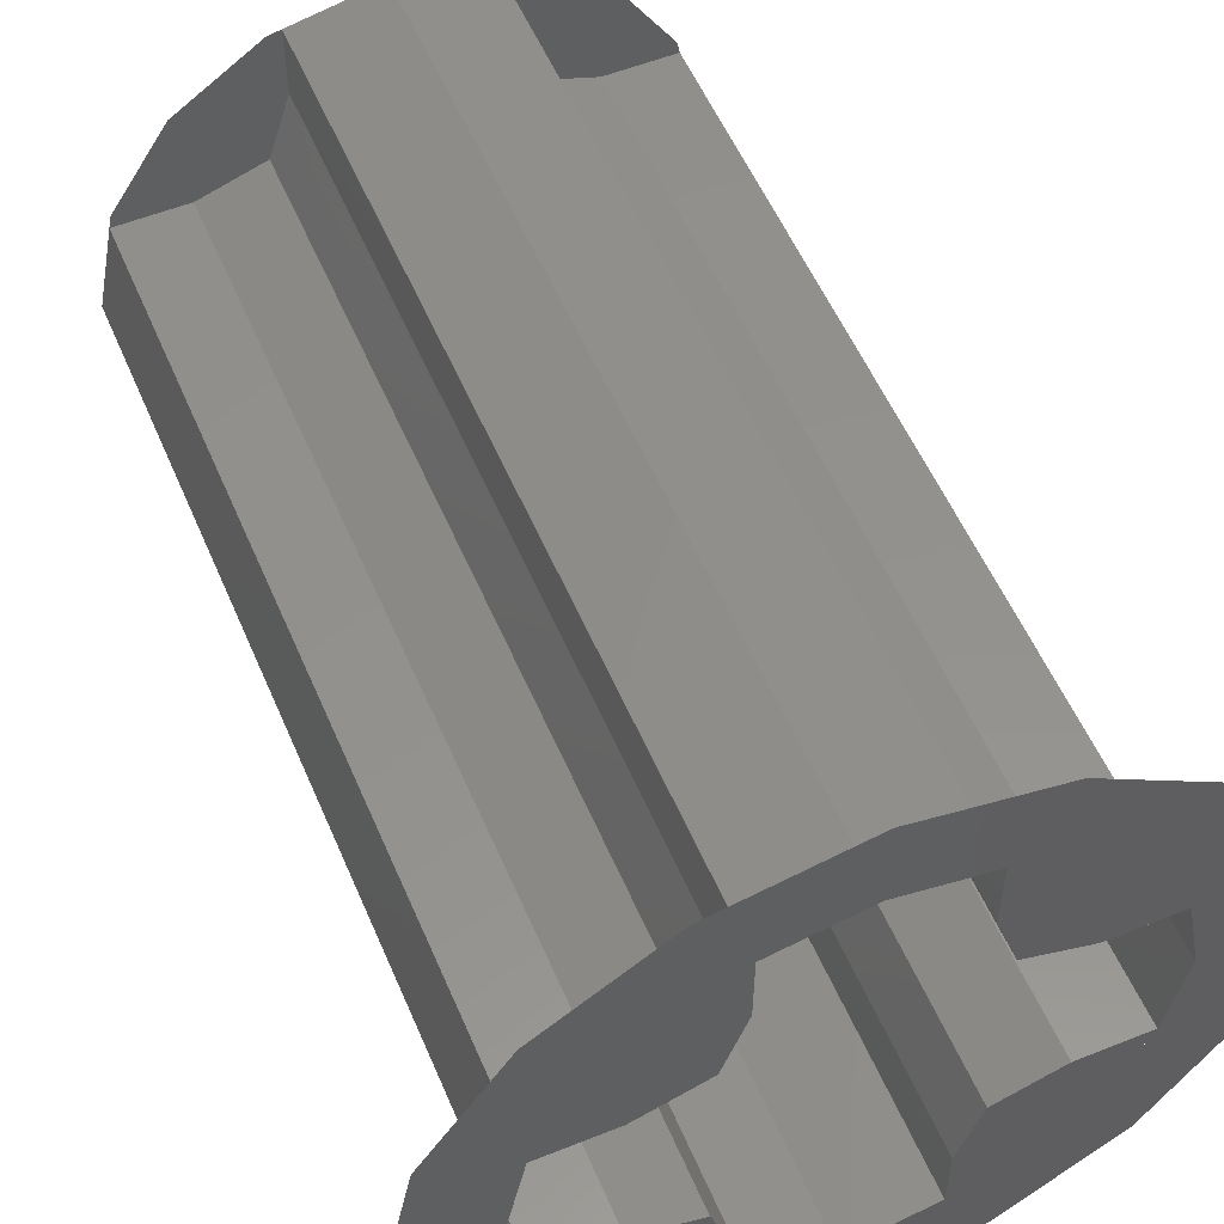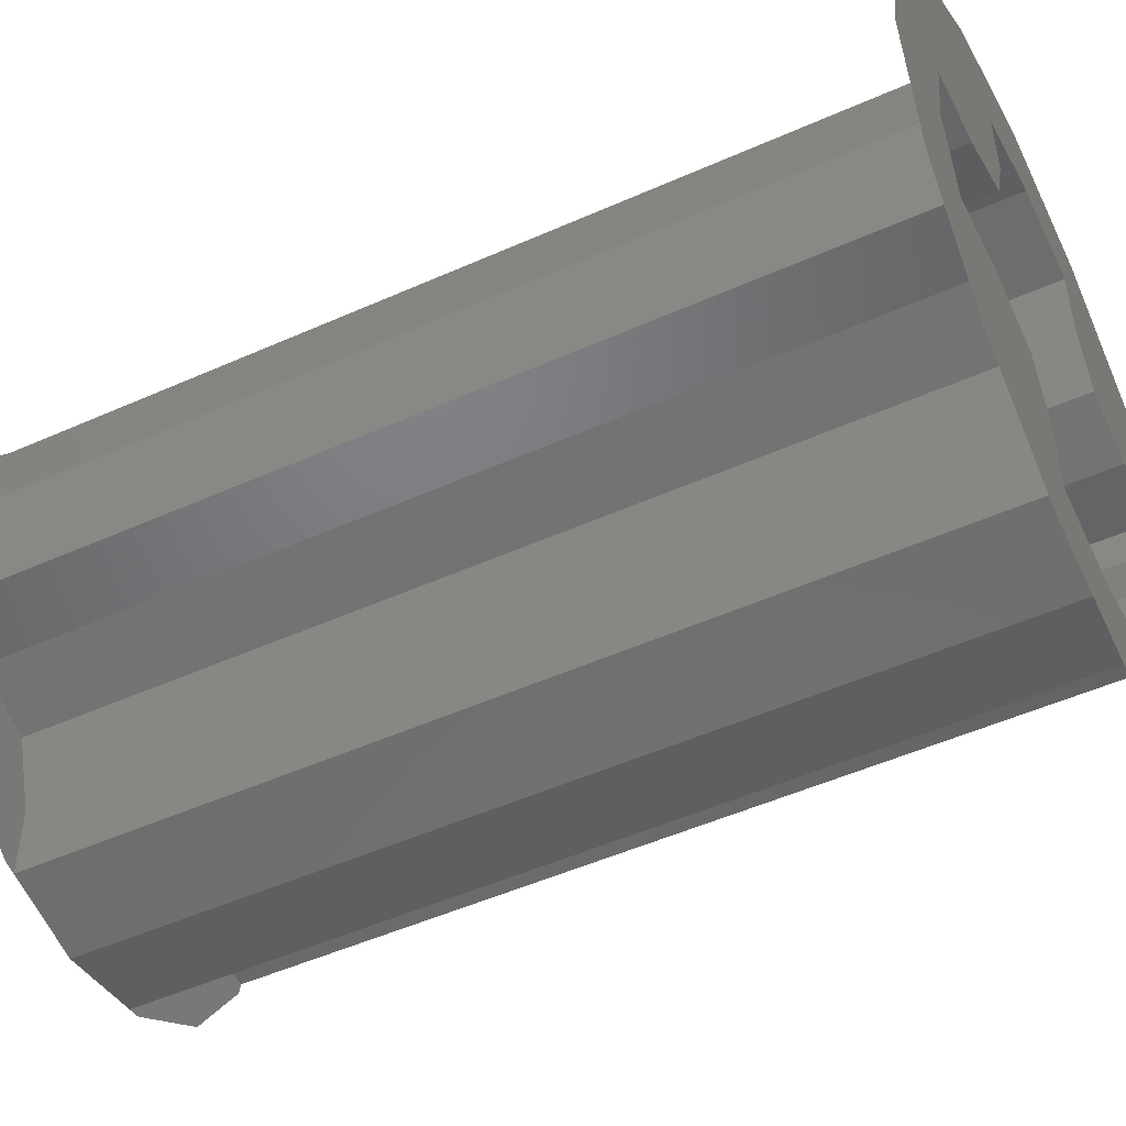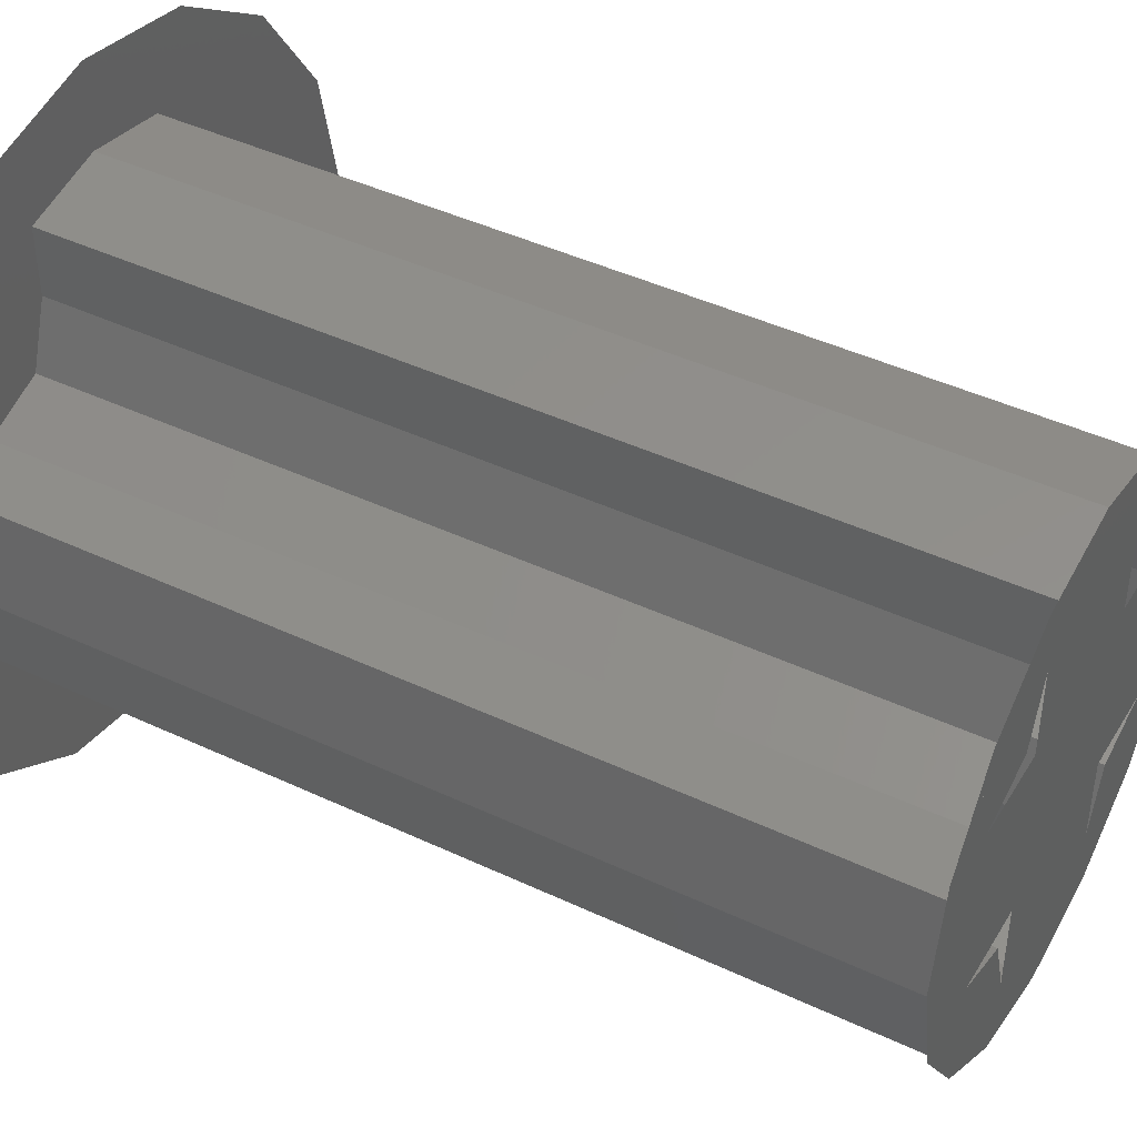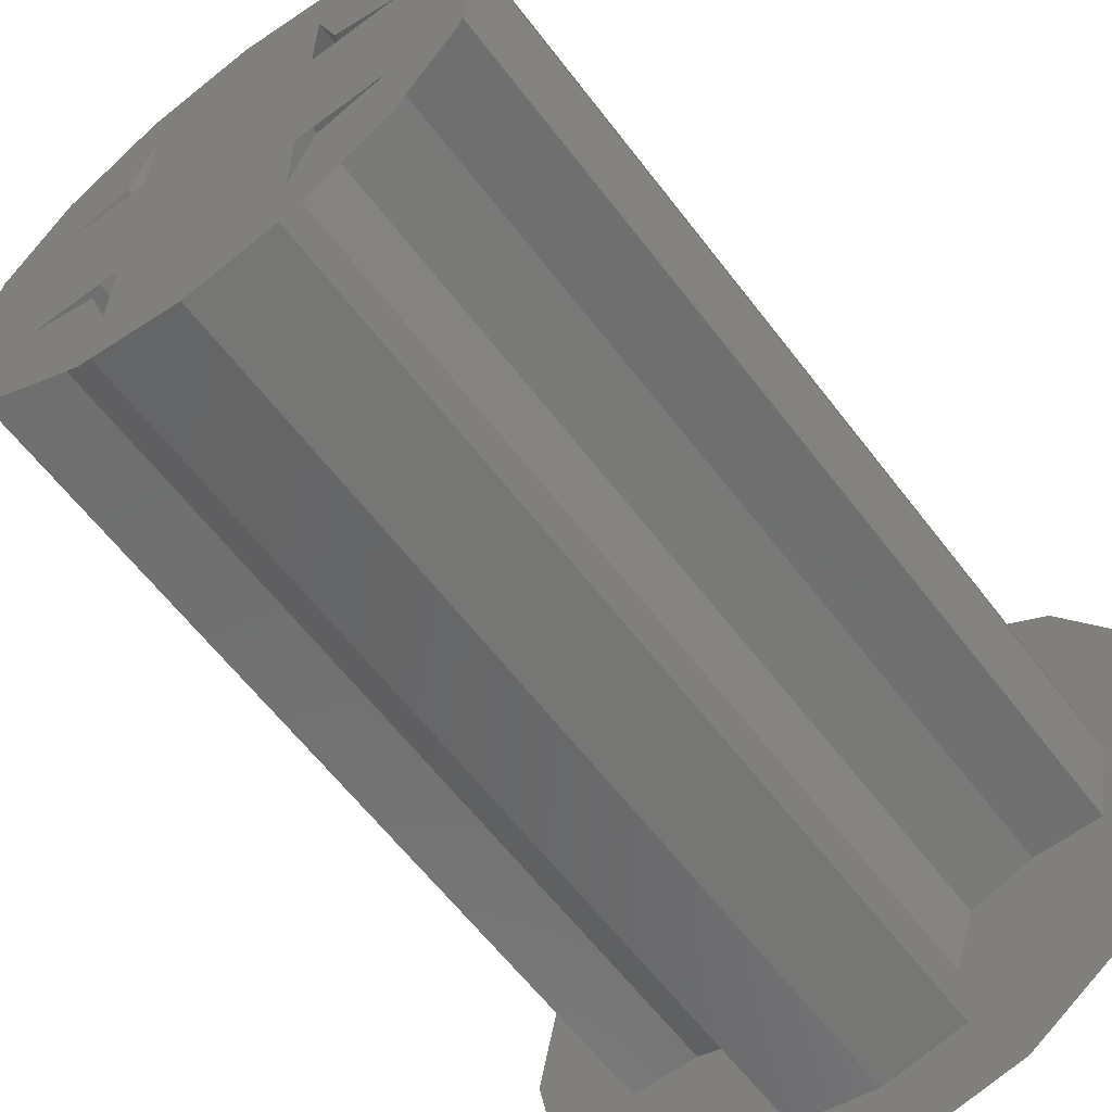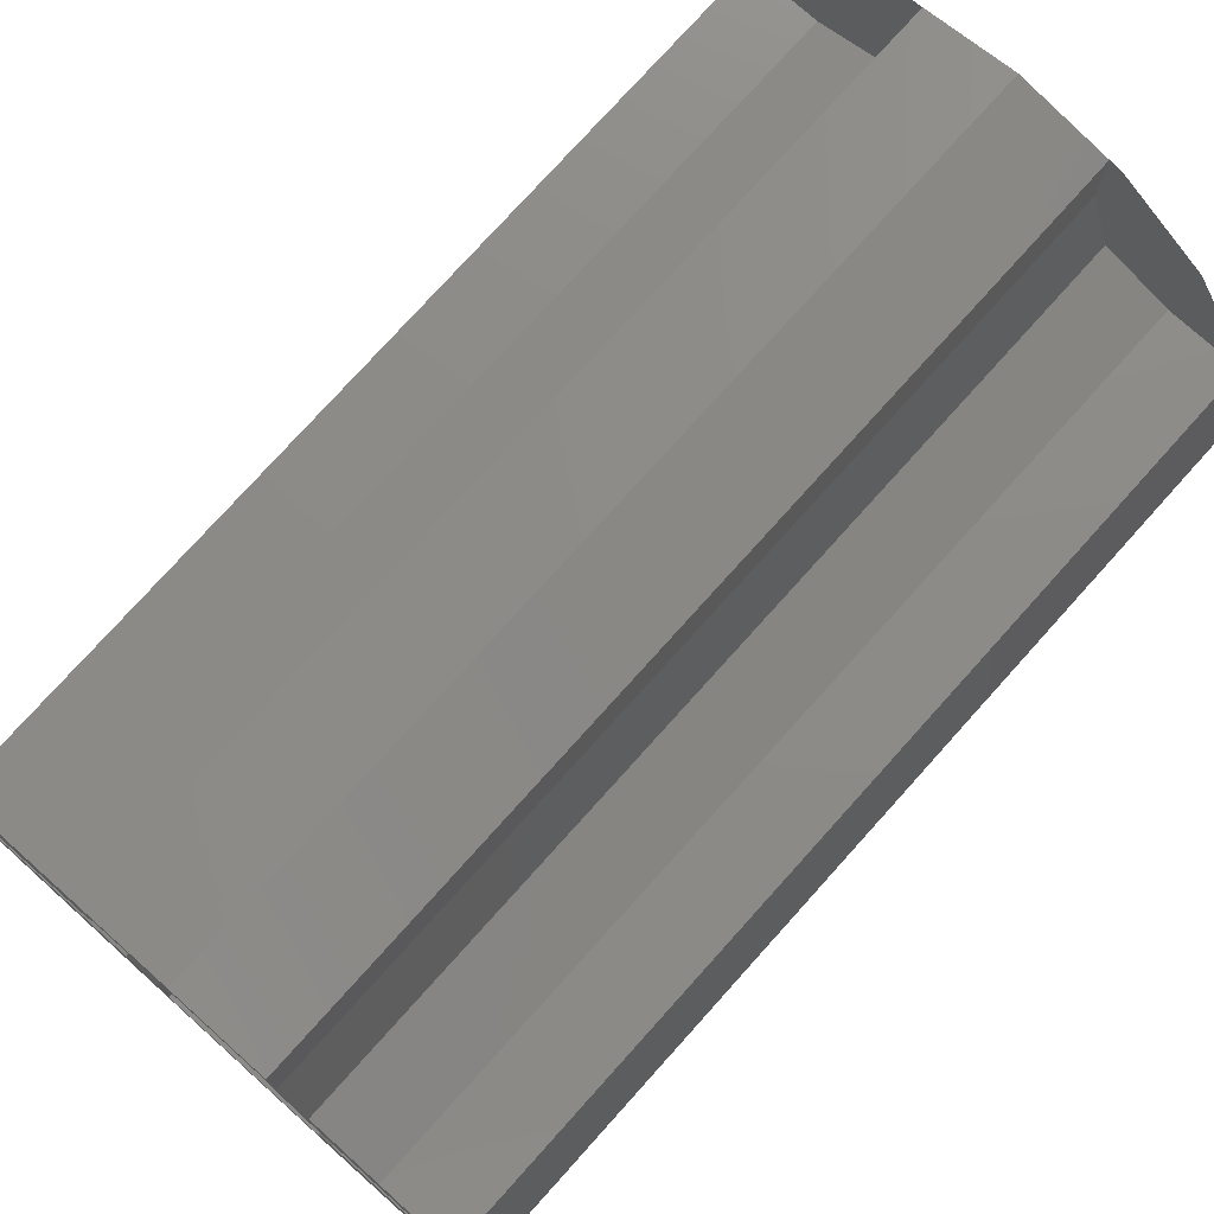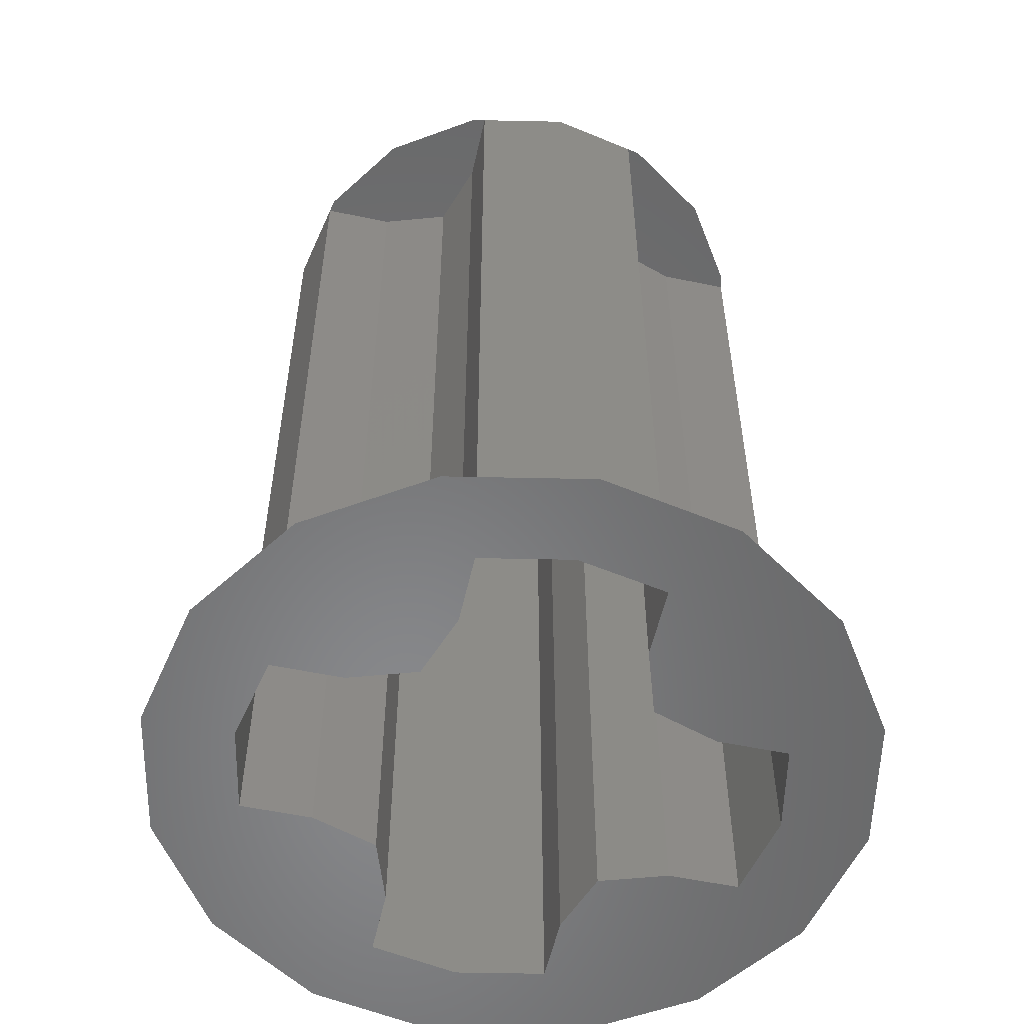
<metadata>
{"format":"stl","ext":"stl","renderer":"f3d","projection":"perspective","resolution":1024,"background":"white","views":[{"elev":55.1,"azim":157.1,"up":"+Y"},{"elev":-50.3,"azim":116.1,"up":"+Y"},{"elev":43.7,"azim":-61.0,"up":"+Y"},{"elev":-61.2,"azim":37.1,"up":"+Y"},{"elev":76.2,"azim":-138.1,"up":"+Y"},{"elev":-54.9,"azim":167.5,"up":"+Z"}]}
</metadata>
<code>
# stl→obj: 94 verts, 144 faces
v 0.1 2.22 -4.4
v 0.2217 2.228 -4.4
v 0.09184 2.098 -4.4
v -0.1 2.22 -4.4
v -0.09184 2.098 -4.4
v -0.2217 2.228 -4.4
v -0.2217 2.412 -4.4
v -0.09184 2.542 -4.4
v -0.1 2.42 -4.4
v 0.1 2.42 -4.4
v 0.09184 2.542 -4.4
v 0.2217 2.412 -4.4
v 0.1697 2.49 -4.4
v -0.1697 2.49 -4.4
v -0.1697 2.15 -4.4
v 0.1697 2.15 -4.4
v 0.1 2.42 -3.6
v 0.2217 2.412 -3.6
v 0.09184 2.542 -3.6
v -0.1 2.42 -3.6
v -0.09184 2.542 -3.6
v -0.2217 2.412 -3.6
v -0.2217 2.228 -3.6
v -0.09184 2.098 -3.6
v -0.1 2.22 -3.6
v 0.1 2.22 -3.6
v 0.09184 2.098 -3.6
v 0.2217 2.228 -3.6
v 0.1697 2.15 -3.6
v -0.1697 2.15 -3.6
v -0.1697 2.49 -3.6
v 0.1697 2.49 -3.6
v 0.24 2.32 -4.4
v 0.32 2.32 -4.4
v 0.2956 2.198 -4.4
v 0.2263 2.094 -4.4
v 0.1225 2.024 -4.4
v 0 2 -4.4
v 0 2.08 -4.4
v -0.1225 2.024 -4.4
v -0.2263 2.094 -4.4
v -0.2956 2.198 -4.4
v -0.32 2.32 -4.4
v -0.24 2.32 -4.4
v -0.2956 2.442 -4.4
v -0.2263 2.546 -4.4
v -0.1225 2.616 -4.4
v -0 2.64 -4.4
v -0 2.56 -4.4
v 0.1225 2.616 -4.4
v 0.2263 2.546 -4.4
v 0.2956 2.442 -4.4
v 0.2241 2.24 -4.4
v 0.16 2.24 -4.4
v 0.08 2.16 -4.4
v 0.08 2.096 -4.4
v -0.08 2.16 -4.4
v -0.08 2.096 -4.4
v -0.2241 2.24 -4.4
v -0.16 2.24 -4.4
v -0.16 2.4 -4.4
v -0.2241 2.4 -4.4
v -0.08 2.544 -4.4
v -0.08 2.48 -4.4
v 0.08 2.544 -4.4
v 0.08 2.48 -4.4
v 0.2241 2.4 -4.4
v 0.16 2.4 -4.4
v 0.2241 2.4 -3.6
v 0.16 2.4 -3.6
v 0.08 2.48 -3.6
v 0.08 2.544 -3.6
v -0.08 2.48 -3.6
v -0.08 2.544 -3.6
v -0.2241 2.4 -3.6
v -0.16 2.4 -3.6
v -0.16 2.24 -3.6
v -0.2241 2.24 -3.6
v -0.08 2.096 -3.6
v -0.08 2.16 -3.6
v 0.08 2.096 -3.6
v 0.08 2.16 -3.6
v 0.2241 2.24 -3.6
v 0.16 2.24 -3.6
v 0.24 2.32 -3.6
v 0 2.08 -3.6
v -0.24 2.32 -3.6
v 0 2.56 -4.4
v 0 2.56 -3.6
v -0.08 2.24 -3.6
v 0 2.32 -3.6
v 0.08 2.24 -3.6
v -0.08 2.4 -3.6
v 0.08 2.4 -3.6
f 1 2 3
f 4 5 6
f 7 8 9
f 10 11 12
f 11 13 12
f 7 14 8
f 5 15 6
f 2 16 3
f 17 18 19
f 20 21 22
f 23 24 25
f 26 27 28
f 27 29 28
f 23 30 24
f 21 31 22
f 18 32 19
f 33 34 35
f 33 35 2
f 2 35 36
f 2 36 16
f 16 36 37
f 16 37 3
f 3 37 38
f 3 38 39
f 39 38 40
f 39 40 5
f 5 40 41
f 5 41 15
f 15 41 42
f 15 42 6
f 6 42 43
f 6 43 44
f 44 43 45
f 44 45 7
f 7 45 46
f 7 46 14
f 14 46 47
f 14 47 8
f 8 47 48
f 8 48 49
f 49 48 50
f 49 50 11
f 11 50 51
f 11 51 13
f 13 51 52
f 13 52 12
f 12 52 34
f 12 34 33
f 53 2 1
f 53 1 54
f 55 1 3
f 55 3 56
f 4 57 58
f 4 58 5
f 4 6 59
f 4 59 60
f 7 9 61
f 7 61 62
f 8 63 64
f 8 64 9
f 65 11 10
f 65 10 66
f 12 67 68
f 12 68 10
f 69 18 17
f 69 17 70
f 71 17 19
f 71 19 72
f 20 73 74
f 20 74 21
f 20 22 75
f 20 75 76
f 23 25 77
f 23 77 78
f 24 79 80
f 24 80 25
f 81 27 26
f 81 26 82
f 28 83 84
f 28 84 26
f 85 33 53
f 85 53 83
f 83 53 54
f 83 54 84
f 84 54 1
f 84 1 26
f 26 1 55
f 26 55 82
f 82 55 56
f 82 56 81
f 81 56 39
f 81 39 86
f 79 86 39
f 79 39 58
f 79 58 57
f 79 57 80
f 80 57 4
f 80 4 25
f 25 4 60
f 25 60 77
f 77 60 59
f 77 59 78
f 78 59 44
f 78 44 87
f 87 44 62
f 87 62 75
f 75 62 61
f 75 61 76
f 76 61 9
f 76 9 20
f 20 9 64
f 20 64 73
f 64 63 74
f 64 74 73
f 74 63 88
f 74 88 89
f 72 89 88
f 72 88 65
f 72 65 66
f 72 66 71
f 71 66 10
f 71 10 17
f 17 10 68
f 17 68 70
f 68 67 69
f 68 69 70
f 69 67 33
f 69 33 85
f 79 90 91
f 79 91 86
f 91 92 81
f 91 81 86
f 91 93 74
f 91 74 89
f 72 94 91
f 72 91 89
f 91 90 78
f 91 78 87
f 83 92 91
f 83 91 85
f 75 93 91
f 75 91 87
f 91 94 69
f 91 69 85

</code>
